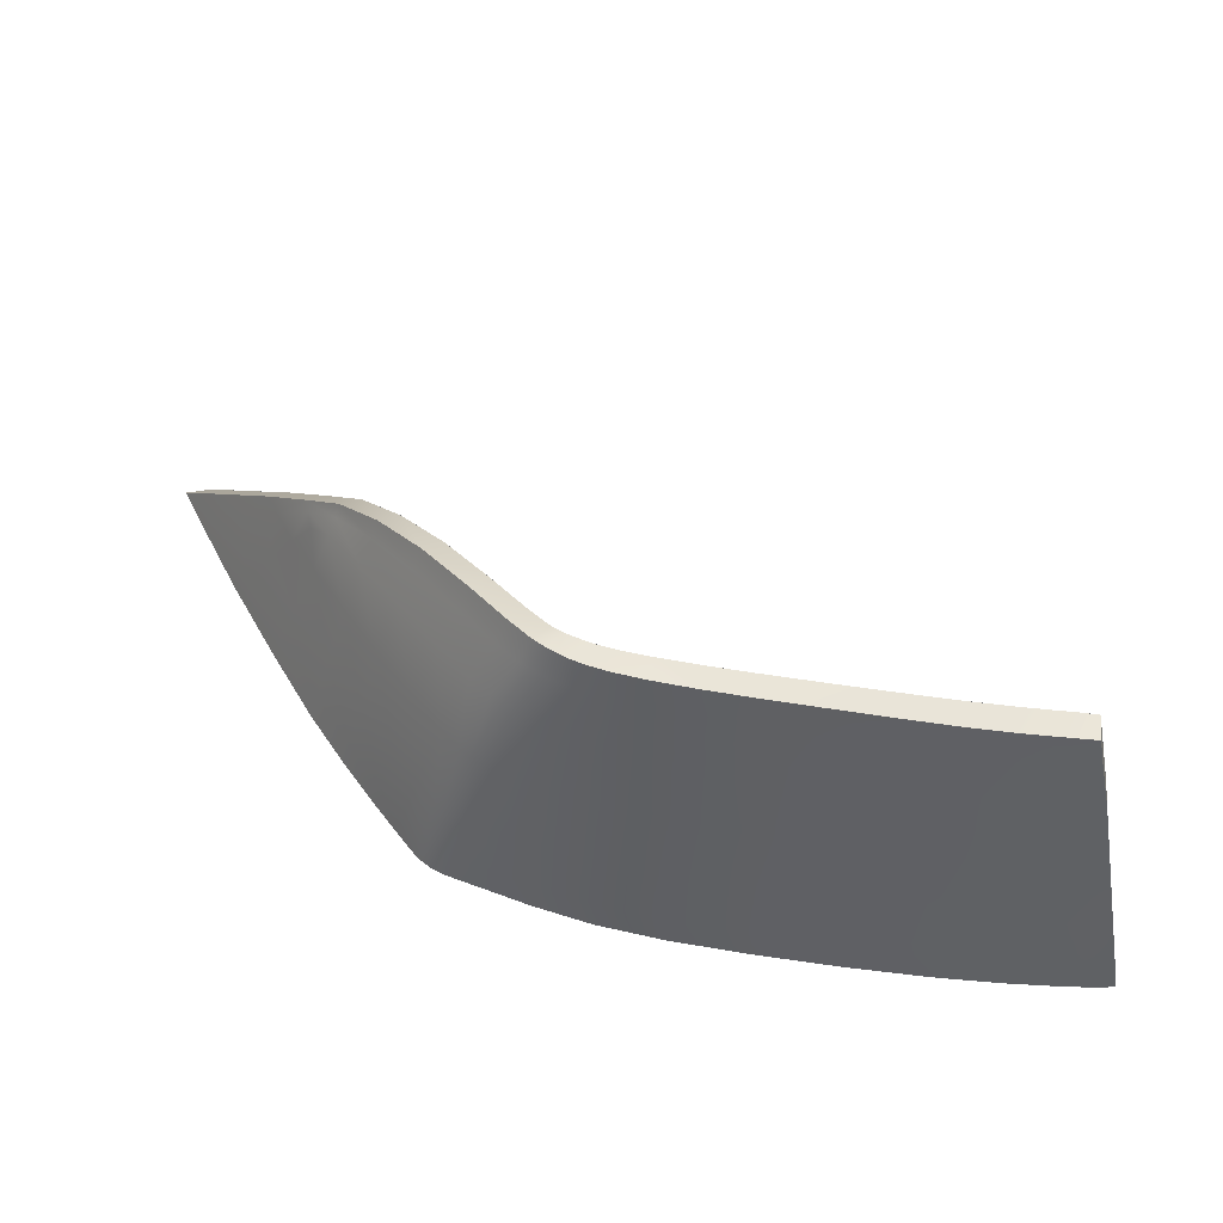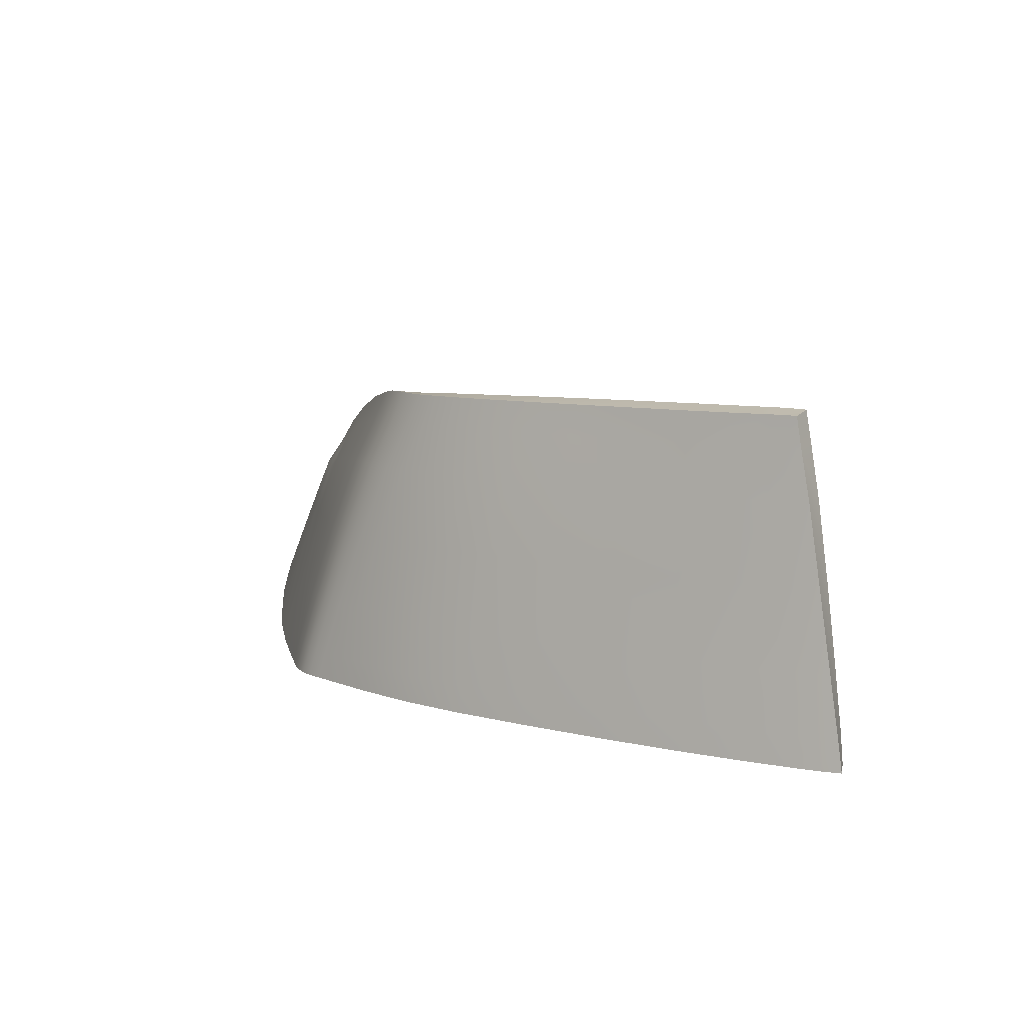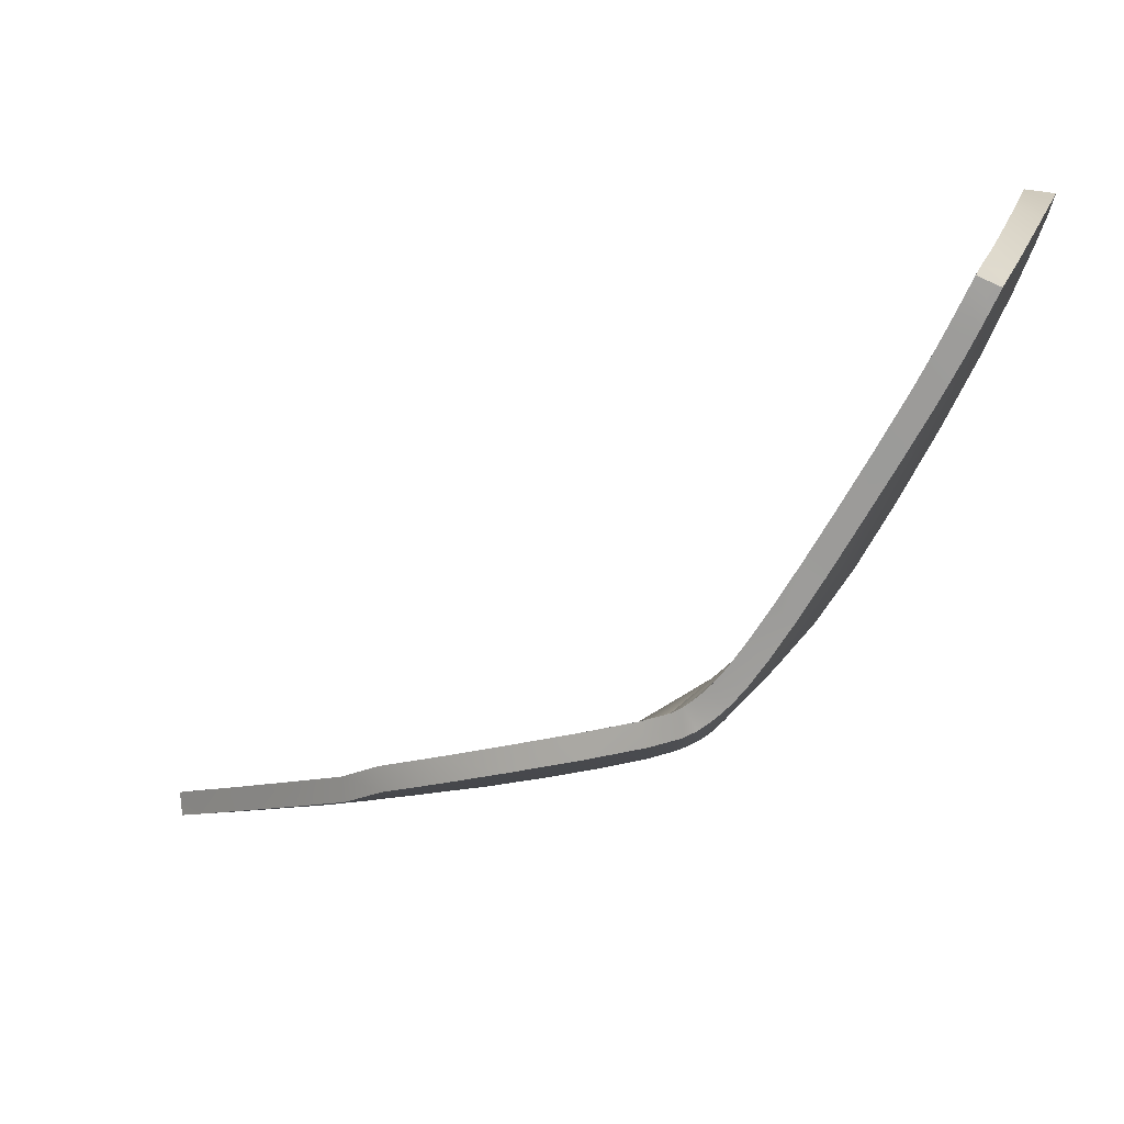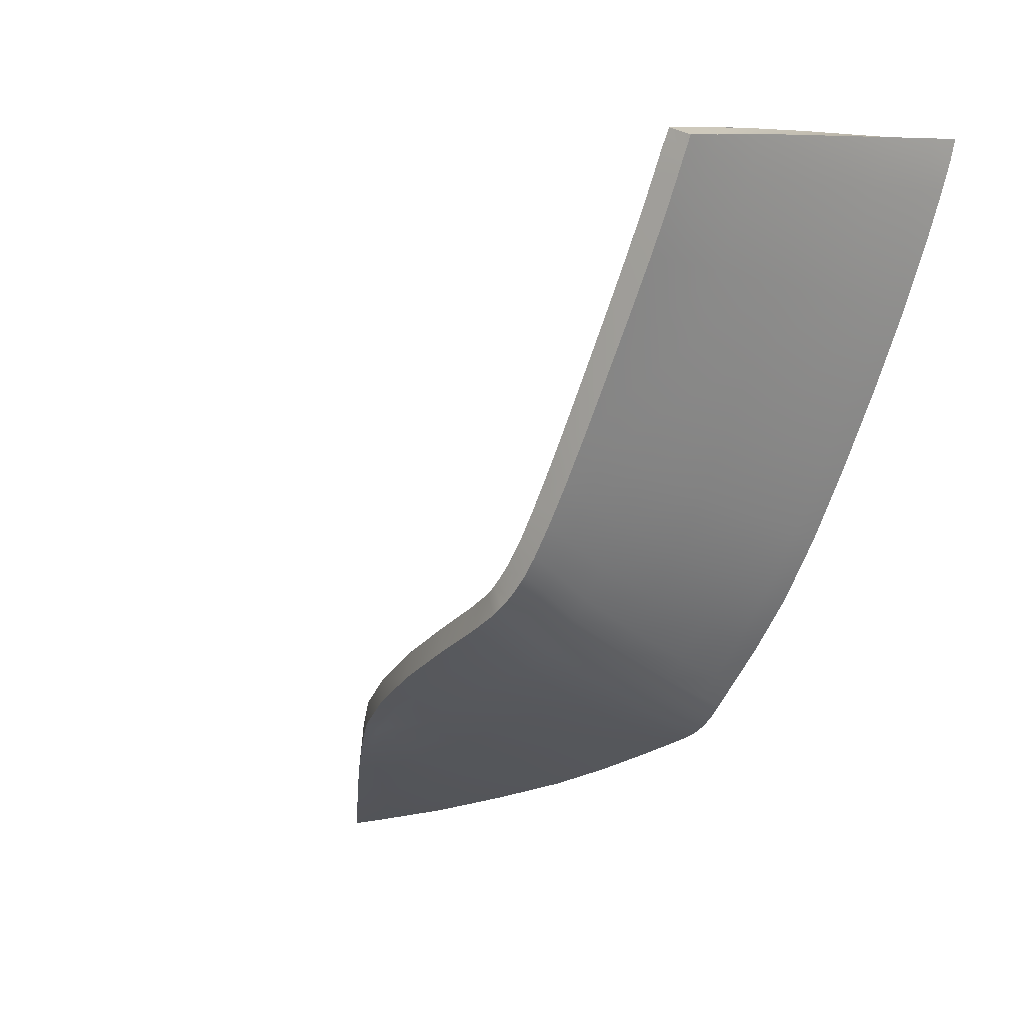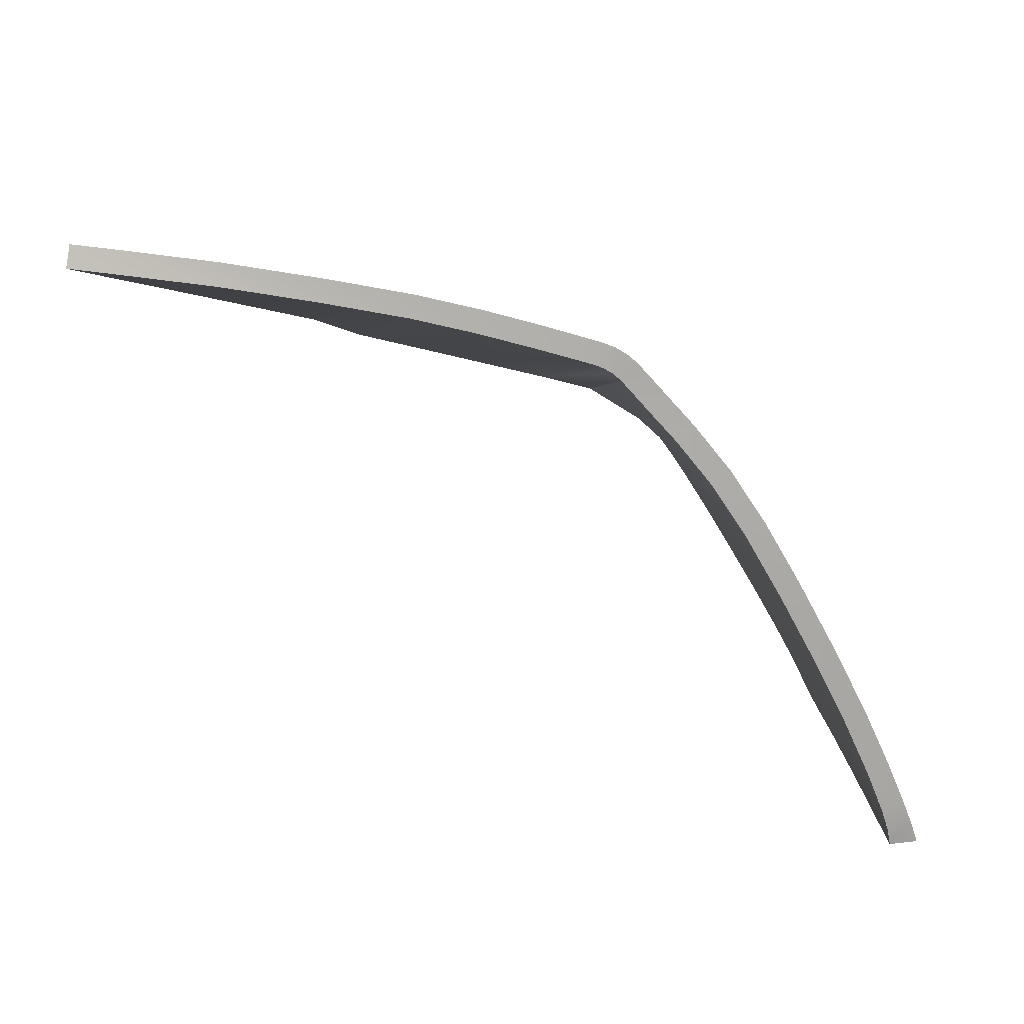
<metadata>
{"format":"obj","ext":"obj","renderer":"f3d","projection":"perspective","resolution":1024,"background":"white","views":[{"elev":48.9,"azim":-108.4,"up":"+Y"},{"elev":10.1,"azim":-85.6,"up":"+Y"},{"elev":14.5,"azim":-170.3,"up":"+Z"},{"elev":-5.3,"azim":-133.7,"up":"+Z"},{"elev":-72.0,"azim":-179.3,"up":"+Y"}]}
</metadata>
<code>
v  -246.8 22.39 -90.5
v  -245.8 22.38 -90.84
v  -246.7 21.18 -90.85
v  -245.7 21.18 -91.17
v  -247.3 21.18 -90.61
v  -247.4 22.39 -90.24
v  -247.8 21.18 -90.31
v  -248.3 21.18 -89.93
v  -247.9 22.39 -89.94
v  -248.4 22.39 -89.57
v  -261.3 22.47 -67.38
v  -261.5 21.19 -67.21
v  -261.6 22.47 -66.47
v  -261.8 21.2 -66.32
v  -261.1 21.18 -68.37
v  -260.9 22.46 -68.5
v  -238.6 22.33 -92.72
v  -234.9 22.32 -93.43
v  -238.6 21.18 -93.07
v  -234.7 21.18 -93.83
v  -241.5 21.18 -92.36
v  -241.5 22.35 -92.03
v  -243.9 21.18 -91.69
v  -244 22.37 -91.37
v  -259.3 35.1 -69.06
v  -259.5 33.8 -68.9
v  -259.7 35.1 -68.28
v  -259.9 33.82 -68.09
v  -259.1 33.78 -69.69
v  -258.9 35.08 -69.81
v  -230.2 21.18 -94.6
v  -230.9 22.3 -94.13
v  -227 22.29 -94.66
v  -225.9 21.18 -95.19
v  -244.4 32.73 -87.69
v  -246.9 33.17 -86.9
v  -244.5 33.9 -87.2
v  -247.1 34.43 -86.37
v  -241.3 33.07 -88.21
v  -241.3 32.01 -88.63
v  -238.4 31.06 -89.59
v  -238.3 31.94 -89.25
v  -235.6 30.51 -90.28
v  -235.7 29.9 -90.5
v  -230.8 26.98 -92.5
v  -231.8 26.91 -92.39
v  -233.6 29.17 -91.32
v  -234 28.89 -91.37
v  -248.7 21.18 -89.43
v  -249.5 21.18 -88.54
v  -248.8 22.4 -89.07
v  -249.6 22.4 -88.18
v  -250.9 21.18 -86.99
v  -252.5 21.18 -84.87
v  -250.9 22.41 -86.65
v  -252.5 22.42 -84.58
v  -258.9 22.45 -73.03
v  -259.1 21.18 -73.07
v  -260.1 22.46 -70.42
v  -260.3 21.18 -70.36
v  -248.2 33.36 -86.39
v  -248.8 33.4 -86.05
v  -248.4 34.66 -85.84
v  -249 34.7 -85.49
v  -249.2 33.4 -85.74
v  -249.6 33.4 -85.39
v  -249.4 34.7 -85.18
v  -249.8 34.7 -84.83
v  -250.3 34.71 -84.36
v  -250.1 33.41 -84.92
v  -250.7 33.43 -84.16
v  -250.9 34.73 -83.62
v  -251.6 33.46 -82.96
v  -252.6 33.5 -81.39
v  -251.7 34.75 -82.48
v  -252.7 34.79 -80.98
v  -258.6 33.75 -70.88
v  -258.4 35.05 -70.92
v  -257.7 33.71 -72.6
v  -257.5 35.01 -72.53
v  -256.4 33.66 -74.88
v  -256.3 34.95 -74.71
v  -255 34.89 -77.07
v  -255.1 33.6 -77.33
v  -257.5 21.18 -76.21
v  -257.4 22.44 -76.11
v  -255.7 22.43 -79.25
v  -255.8 21.18 -79.41
v  -253.8 33.54 -79.51
v  -253.7 34.84 -79.18
v  -254.2 21.18 -82.33
v  -254.1 22.43 -82.1
v  -246.7 34.2 -85.42
v  -244.2 33.65 -86.22
v  -248.4 34.56 -84.62
v  -247.9 34.47 -84.92
v  -246.3 21.08 -89.9
v  -245.3 21.07 -90.19
v  -248.8 34.61 -84.34
v  -249.1 34.65 -84.03
v  -247.2 21.09 -89.45
v  -246.8 21.08 -89.7
v  -249.5 34.69 -83.62
v  -250.1 34.74 -82.93
v  -256.5 21.09 -75.74
v  -254.9 21.06 -78.91
v  -254 35.04 -76.6
v  -252.8 34.96 -78.67
v  -259.3 21.08 -69.96
v  -258.1 21.1 -72.63
v  -258 35.24 -69.36
v  -257.4 35.22 -70.45
v  -258.7 35.23 -67.85
v  -258.3 35.25 -68.62
v  -258.9 33.89 -67.64
v  -260.4 21.1 -66.95
v  -260 21.08 -68.02
v  -238.1 31.66 -88.23
v  -241.1 32.79 -87.2
v  -238.4 21.04 -92.04
v  -234.5 21.01 -92.8
v  -243.6 21.06 -90.69
v  -241.3 21.06 -91.34
v  -230 20.96 -93.57
v  -225.8 20.9 -94.17
v  -223.7 21.19 -95.47
v  -225 22.28 -94.92
v  -223.5 20.9 -94.47
v  -224.8 21.99 -93.91
v  -260.5 21.18 -66.18
v  -260.4 22.45 -66.27
v  -233.4 28.87 -90.31
v  -235.4 30.23 -89.26
v  -247.6 21.09 -89.13
v  -248 21.08 -88.67
v  -250.8 34.8 -81.85
v  -251.8 34.88 -80.41
v  -248.7 21.07 -87.81
v  -250.1 21.06 -86.31
v  -255.4 35.12 -74.25
v  -256.6 35.18 -72.06
v  -251.7 21.05 -84.25
v  -253.3 21.05 -81.77
v  -261.2 24.98 -66.82
v  -260.1 24.94 -66.53
v  -260.7 28.35 -67.28
v  -260.9 24.98 -67.71
v  -260.4 28.34 -68.14
v  -260.5 24.97 -68.75
v  -260 28.33 -69.09
v  -259.3 28.31 -70.65
v  -259.8 24.96 -70.52
v  -258.3 28.28 -72.84
v  -258.7 24.94 -72.95
v  -257.2 24.92 -75.89
v  -256.9 28.24 -75.56
v  -255.6 24.89 -78.91
v  -255.4 28.19 -78.4
v  -252.5 24.84 -83.97
v  -254 24.87 -81.62
v  -253.9 28.15 -80.92
v  -252.5 28.11 -83.11
v  -249.8 24.8 -87.45
v  -251 24.82 -85.97
v  -251.2 28.08 -84.97
v  -250.1 28.05 -86.38
v  -248.5 24.77 -88.82
v  -249 24.78 -88.33
v  -249.3 28.02 -87.22
v  -248.8 28 -87.7
v  -247.6 24.77 -89.47
v  -248.1 24.77 -89.17
v  -248.4 28 -88.05
v  -248 28 -88.35
v  -246 24.73 -90.13
v  -247.1 24.76 -89.76
v  -246.2 27.92 -89.09
v  -247.4 27.98 -88.66
v  -241.5 24.62 -91.35
v  -244 24.69 -90.7
v  -244.1 27.78 -89.71
v  -241.4 27.58 -90.41
v  -238.5 27.33 -91.08
v  -238.6 24.55 -92
v  -235.2 24.48 -92.63
v  -235.6 27.07 -91.67
v  -227.6 24.4 -93.83
v  -229.2 24.41 -93.63
v  -227.4 24.1 -92.82
v  -230.6 26.67 -91.49
v  -232.1 24.43 -93.21
v  -233.6 26.87 -92.15
v  -241.4 30.39 -89.41
v  -244.3 30.85 -88.59
v  -246.6 31.14 -87.88
v  -248.4 31.3 -87.07
v  -247.9 31.27 -87.4
v  -249.3 31.3 -86.42
v  -248.9 31.3 -86.77
v  -250.4 31.35 -85.15
v  -249.8 31.32 -85.95
v  -252.6 31.42 -82.15
v  -251.4 31.38 -83.85
v  -255.2 31.51 -77.81
v  -253.8 31.46 -80.14
v  -256.6 31.57 -75.19
v  -258 31.62 -72.7
v  -259.5 31.68 -69.43
v  -258.9 31.65 -70.78
v  -259.9 31.7 -68.58
v  -260.2 31.71 -67.75
v  -259.3 31.72 -67.31
v  -259.7 28.3 -66.9
v  -235.8 29.11 -90.91
v  -234.6 28.47 -91.44
v  -238.4 29.79 -90.21
g H128_541C_L_1_DTaSI_H128_541C_L
f 1 2 3
f 3 2 4
f 3 5 1
f 1 5 6
f 7 8 9
f 9 8 10
f 9 6 7
f 7 6 5
f 11 12 13
f 13 12 14
f 12 11 15
f 15 11 16
f 17 18 19
f 19 18 20
f 19 21 17
f 17 21 22
f 23 4 24
f 24 4 2
f 24 22 23
f 23 22 21
f 25 26 27
f 27 26 28
f 26 25 29
f 29 25 30
f 31 20 32
f 32 20 18
f 32 33 31
f 31 33 34
f 35 36 37
f 37 36 38
f 37 39 35
f 35 39 40
f 41 40 42
f 42 40 39
f 42 43 41
f 41 43 44
f 45 46 47
f 47 46 48
f 48 44 47
f 47 44 43
f 49 50 51
f 51 50 52
f 51 10 49
f 49 10 8
f 53 54 55
f 55 54 56
f 55 52 53
f 53 52 50
f 57 58 59
f 59 58 60
f 59 60 16
f 16 60 15
f 61 62 63
f 63 62 64
f 63 38 61
f 61 38 36
f 65 66 67
f 67 66 68
f 67 64 65
f 65 64 62
f 69 68 70
f 70 68 66
f 70 71 69
f 69 71 72
f 73 74 75
f 75 74 76
f 75 72 73
f 73 72 71
f 29 30 77
f 77 30 78
f 77 78 79
f 79 78 80
f 81 79 82
f 82 79 80
f 82 83 81
f 81 83 84
f 85 58 86
f 86 58 57
f 86 87 85
f 85 87 88
f 89 84 90
f 90 84 83
f 90 76 89
f 89 76 74
f 91 88 92
f 92 88 87
f 92 56 91
f 91 56 54
f 38 93 37
f 37 93 94
f 64 95 63
f 63 95 96
f 3 4 97
f 97 4 98
f 67 68 99
f 99 68 100
f 7 5 101
f 101 5 102
f 69 72 103
f 103 72 104
f 85 88 105
f 105 88 106
f 83 107 90
f 90 107 108
f 60 58 109
f 109 58 110
f 30 111 78
f 78 111 112
f 27 113 25
f 25 113 114
f 113 27 115
f 115 27 28
f 12 15 116
f 116 15 117
f 42 39 118
f 118 39 119
f 19 20 120
f 120 20 121
f 23 21 122
f 122 21 123
f 31 34 124
f 124 34 125
f 126 127 128
f 128 127 129
f 14 130 13
f 13 130 131
f 47 43 132
f 132 43 133
f 8 134 49
f 49 134 135
f 75 76 136
f 136 76 137
f 50 138 53
f 53 138 139
f 140 82 141
f 141 82 80
f 54 142 91
f 91 142 143
f 14 12 130
f 130 12 116
f 13 131 144
f 144 131 145
f 144 146 147
f 147 146 148
f 11 147 16
f 16 147 149
f 147 11 144
f 144 11 13
f 150 149 148
f 148 149 147
f 151 152 150
f 150 152 149
f 153 154 151
f 151 154 152
f 59 152 57
f 57 152 154
f 16 149 59
f 59 149 152
f 154 155 57
f 57 155 86
f 153 156 154
f 154 156 155
f 157 155 158
f 158 155 156
f 87 86 157
f 157 86 155
f 56 92 159
f 159 92 160
f 157 160 87
f 87 160 92
f 158 161 157
f 157 161 160
f 159 160 162
f 162 160 161
f 52 55 163
f 163 55 164
f 159 164 56
f 56 164 55
f 162 165 159
f 159 165 164
f 163 164 166
f 166 164 165
f 10 51 167
f 167 51 168
f 163 168 52
f 52 168 51
f 166 169 163
f 163 169 168
f 167 168 170
f 170 168 169
f 6 9 171
f 171 9 172
f 167 172 10
f 10 172 9
f 170 173 167
f 167 173 172
f 171 172 174
f 174 172 173
f 175 176 177
f 177 176 178
f 2 1 175
f 175 1 176
f 171 176 6
f 6 176 1
f 174 178 171
f 171 178 176
f 22 24 179
f 179 24 180
f 175 180 2
f 2 180 24
f 177 181 175
f 175 181 180
f 179 180 182
f 182 180 181
f 182 183 179
f 179 183 184
f 185 184 186
f 186 184 183
f 18 17 185
f 185 17 184
f 179 184 22
f 22 184 17
f 127 33 187
f 187 33 188
f 187 188 45
f 45 188 46
f 189 187 190
f 190 187 45
f 126 34 127
f 127 34 33
f 34 126 125
f 125 126 128
f 33 32 188
f 188 32 191
f 185 191 18
f 18 191 32
f 186 192 185
f 185 192 191
f 188 191 46
f 46 191 192
f 182 181 193
f 193 181 194
f 195 194 177
f 177 194 181
f 36 35 195
f 195 35 194
f 193 194 40
f 40 194 35
f 196 197 174
f 174 197 178
f 62 61 196
f 196 61 197
f 195 197 36
f 36 197 61
f 177 178 195
f 195 178 197
f 198 199 170
f 170 199 173
f 66 65 198
f 198 65 199
f 196 199 62
f 62 199 65
f 174 173 196
f 196 173 199
f 71 70 200
f 200 70 201
f 198 201 66
f 66 201 70
f 170 169 198
f 198 169 201
f 200 201 166
f 166 201 169
f 202 203 162
f 162 203 165
f 74 73 202
f 202 73 203
f 200 203 71
f 71 203 73
f 166 165 200
f 200 165 203
f 204 205 158
f 158 205 161
f 84 89 204
f 204 89 205
f 202 205 74
f 74 205 89
f 162 161 202
f 202 161 205
f 158 156 204
f 204 156 206
f 207 206 153
f 153 206 156
f 79 81 207
f 207 81 206
f 204 206 84
f 84 206 81
f 150 208 151
f 151 208 209
f 77 209 29
f 29 209 208
f 79 207 77
f 77 207 209
f 151 209 153
f 153 209 207
f 210 148 211
f 211 148 146
f 29 208 26
f 26 208 210
f 148 210 150
f 150 210 208
f 211 28 210
f 210 28 26
f 212 211 213
f 213 211 146
f 44 48 214
f 214 48 215
f 46 192 48
f 48 192 215
f 214 215 186
f 186 215 192
f 40 41 193
f 193 41 216
f 214 216 44
f 44 216 41
f 186 183 214
f 214 183 216
f 193 216 182
f 182 216 183
f 25 114 30
f 30 114 111
f 78 112 80
f 80 112 141
f 107 83 140
f 140 83 82
f 90 108 76
f 76 108 137
f 136 104 75
f 75 104 72
f 103 100 69
f 69 100 68
f 99 95 67
f 67 95 64
f 63 96 38
f 38 96 93
f 37 94 39
f 39 94 119
f 118 133 42
f 42 133 43
f 47 132 45
f 45 132 190
f 129 127 189
f 189 127 187
f 124 121 31
f 31 121 20
f 120 123 19
f 19 123 21
f 122 98 23
f 23 98 4
f 97 102 3
f 3 102 5
f 7 101 8
f 8 101 134
f 49 135 50
f 50 135 138
f 139 142 53
f 53 142 54
f 91 143 88
f 88 143 106
f 105 110 85
f 85 110 58
f 109 117 60
f 60 117 15
f 144 145 146
f 146 145 213
f 115 28 212
f 212 28 211
v  -223.5 20.9 -94.47
v  -225.8 20.9 -94.17
v  -224.8 21.99 -93.91
v  -258.7 35.23 -67.85
v  -258.3 35.25 -68.62
v  -258.9 33.89 -67.64
v  -260.5 21.18 -66.18
v  -260.4 22.45 -66.27
v  -260.4 21.1 -66.95
v  -227.4 24.1 -92.82
v  -230 20.96 -93.57
v  -230.6 26.67 -91.49
v  -234.5 21.01 -92.8
v  -233.4 28.87 -90.31
v  -238.4 21.04 -92.04
v  -235.3 30.23 -89.26
v  -241.3 21.05 -91.34
v  -238.1 31.66 -88.23
v  -243.6 21.06 -90.69
v  -241.1 32.8 -87.2
v  -245.3 21.07 -90.19
v  -244.2 33.65 -86.21
v  -246.3 21.08 -89.9
v  -246.8 21.08 -89.7
v  -247.6 21.09 -89.13
v  -248 21.08 -88.67
v  -246.7 34.2 -85.41
v  -248.7 21.07 -87.81
v  -250.1 21.05 -86.31
v  -247.9 34.47 -84.92
v  -251.7 21.05 -84.25
v  -248.4 34.56 -84.62
v  -248.8 34.61 -84.34
v  -249.1 34.65 -84.03
v  -249.5 34.7 -83.62
v  -253.3 21.05 -81.77
v  -250.1 34.74 -82.93
v  -250.8 34.8 -81.85
v  -251.8 34.88 -80.41
v  -254.9 21.07 -78.91
v  -252.8 34.96 -78.67
v  -256.5 21.09 -75.74
v  -254 35.04 -76.6
v  -255.4 35.12 -74.25
v  -258.1 21.1 -72.63
v  -256.6 35.18 -72.06
v  -259.3 21.08 -69.96
v  -257.4 35.22 -70.45
v  -258 35.24 -69.36
v  -260 21.08 -68.02
v  -259.3 31.72 -67.31
v  -259.7 28.3 -66.9
v  -260.1 24.94 -66.53
v  -245.2 33.88 -85.88
v  -247.2 21.09 -89.45
g H128_541C_L_H128_541C_L_2_N
f 217 218 219
f 220 221 222
f 223 224 225
f 219 218 226
f 218 227 226
f 226 227 228
f 227 229 228
f 228 229 230
f 229 231 230
f 230 231 232
f 231 233 232
f 232 233 234
f 233 235 234
f 234 235 236
f 235 237 236
f 236 237 238
f 237 239 238
f 239 240 238
f 241 242 243
f 242 244 243
f 244 245 243
f 243 245 246
f 245 247 246
f 246 247 248
f 248 247 249
f 249 247 250
f 250 247 251
f 247 252 251
f 251 252 253
f 253 252 254
f 254 252 255
f 252 256 255
f 255 256 257
f 256 258 257
f 257 258 259
f 259 258 260
f 258 261 260
f 260 261 262
f 261 263 262
f 262 263 264
f 264 263 265
f 263 266 265
f 265 266 221
f 221 266 222
f 222 266 267
f 267 266 268
f 268 266 269
f 266 225 269
f 269 225 224
f 270 238 241
f 241 238 271
f 271 238 240
f 241 243 270

</code>
